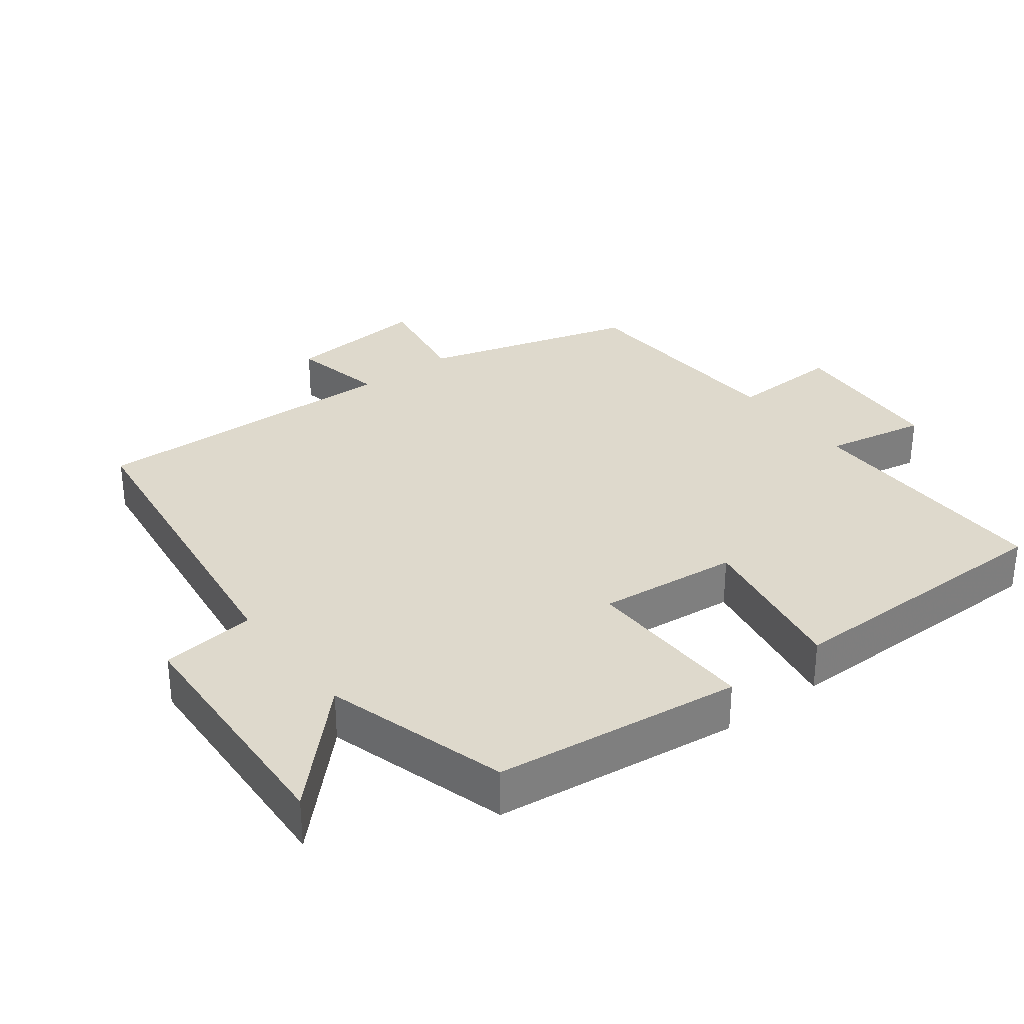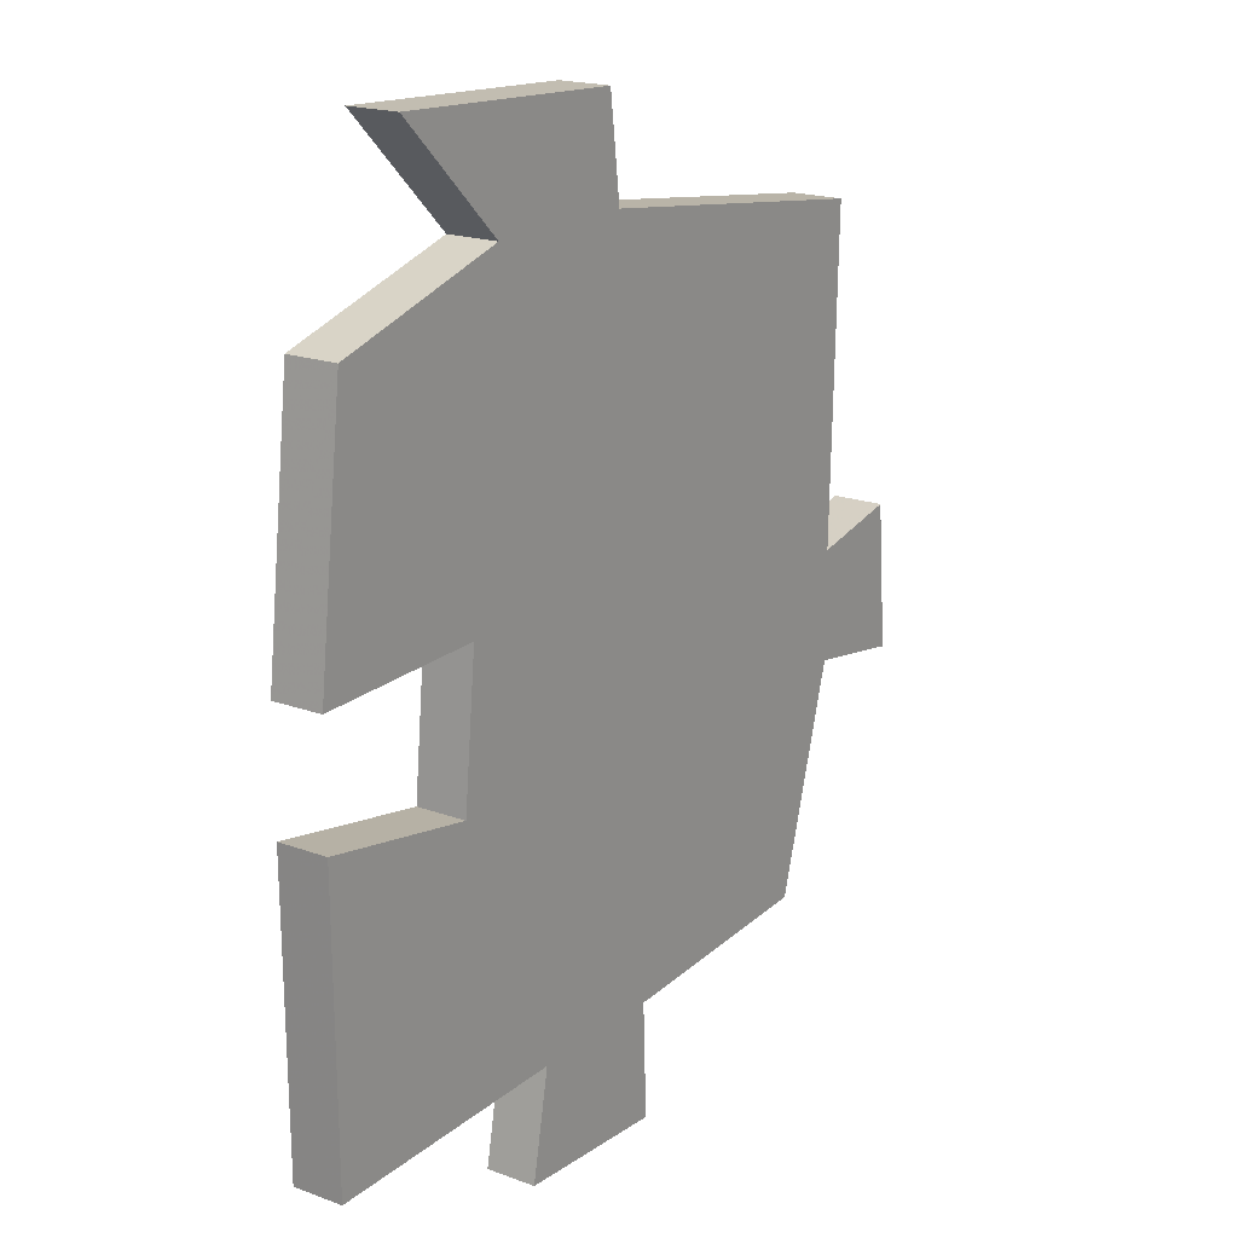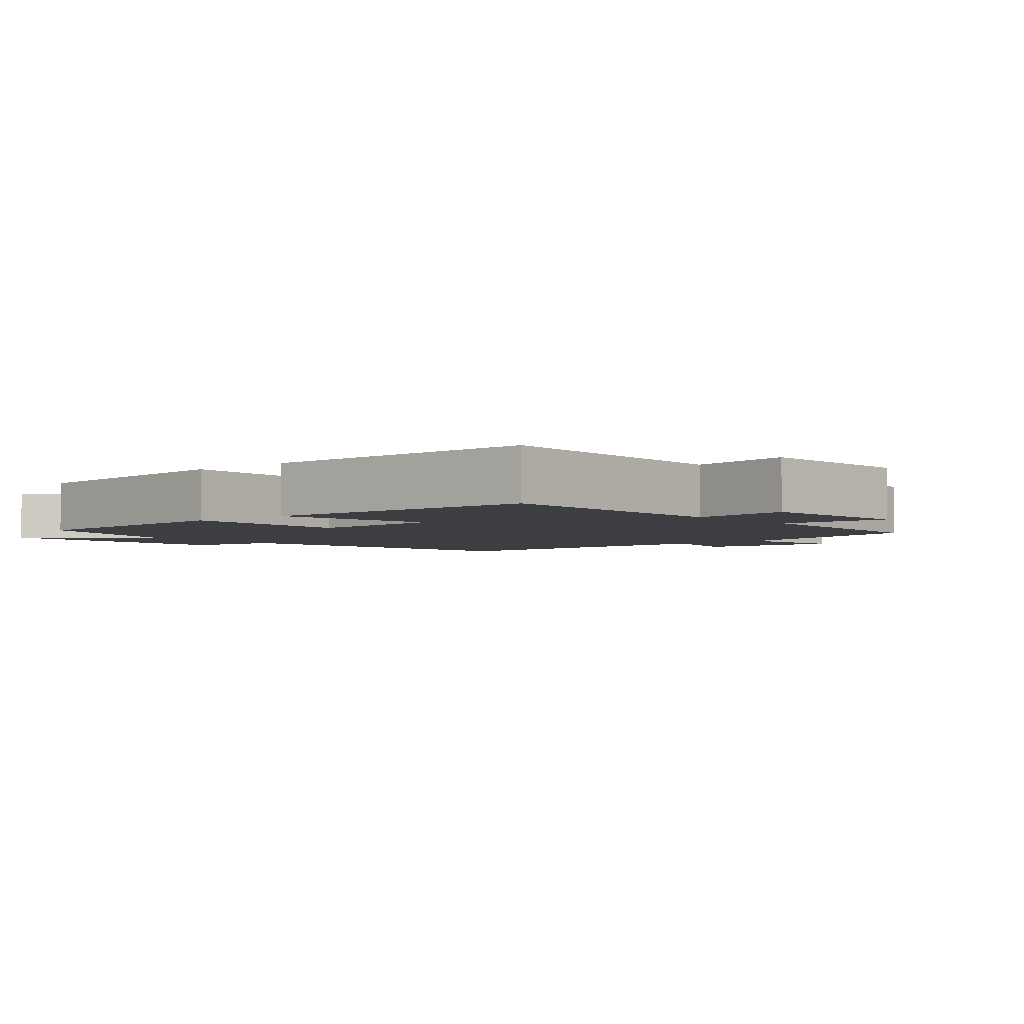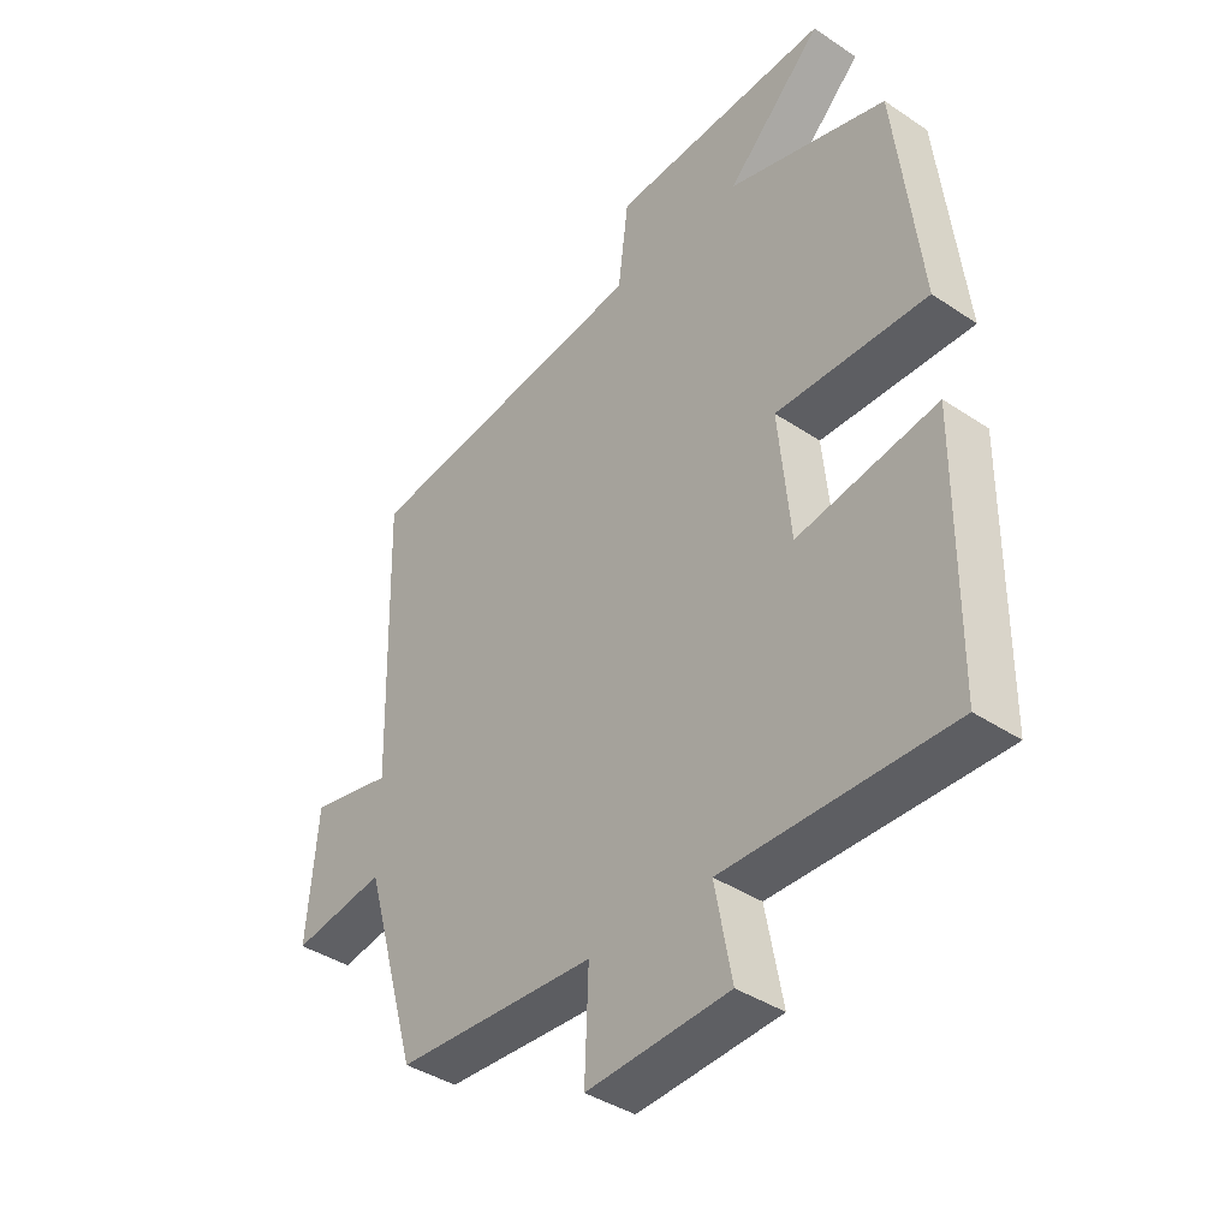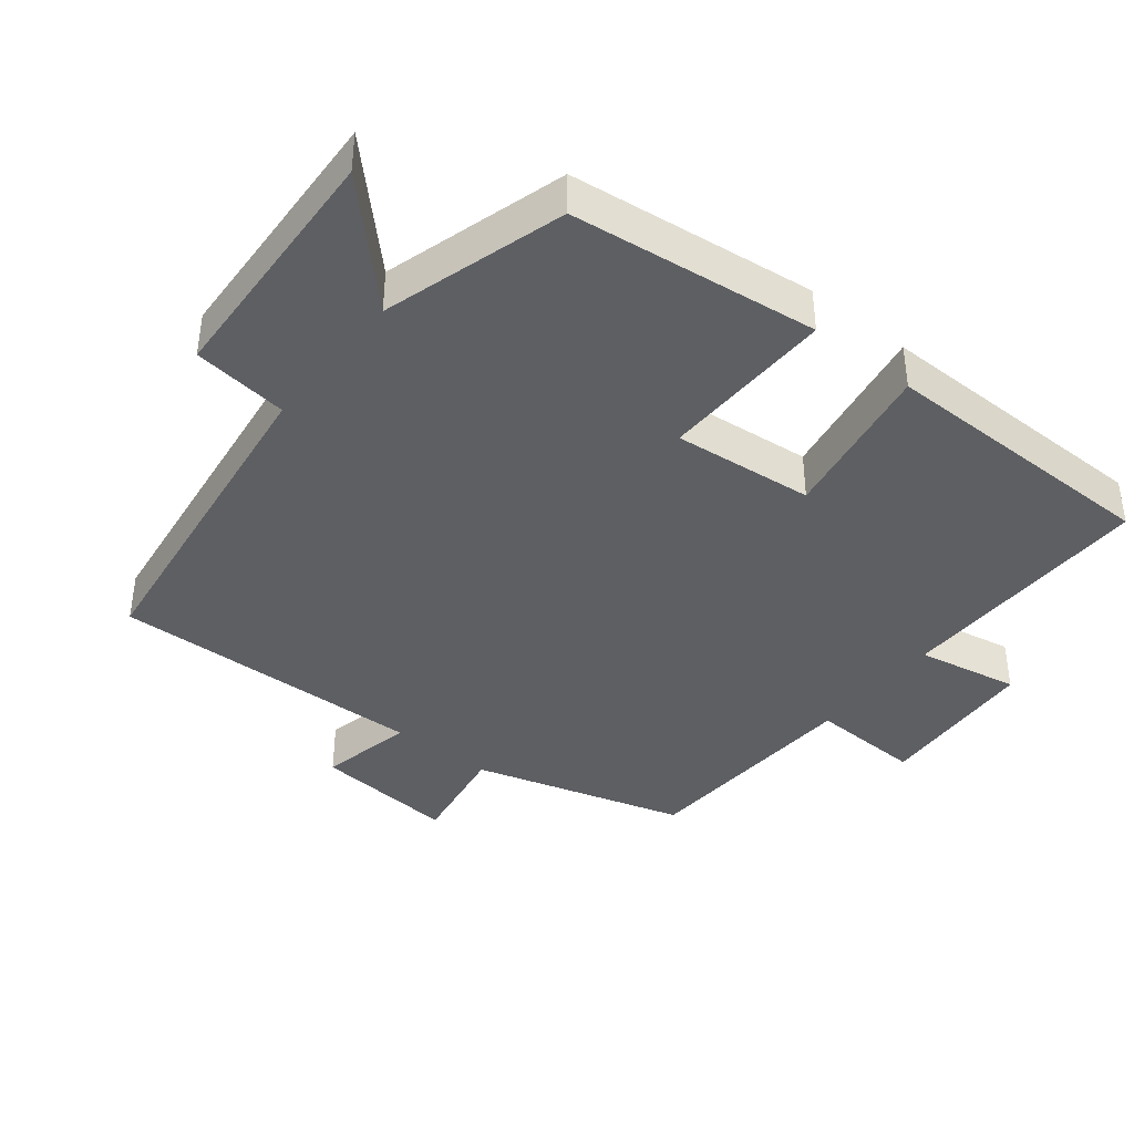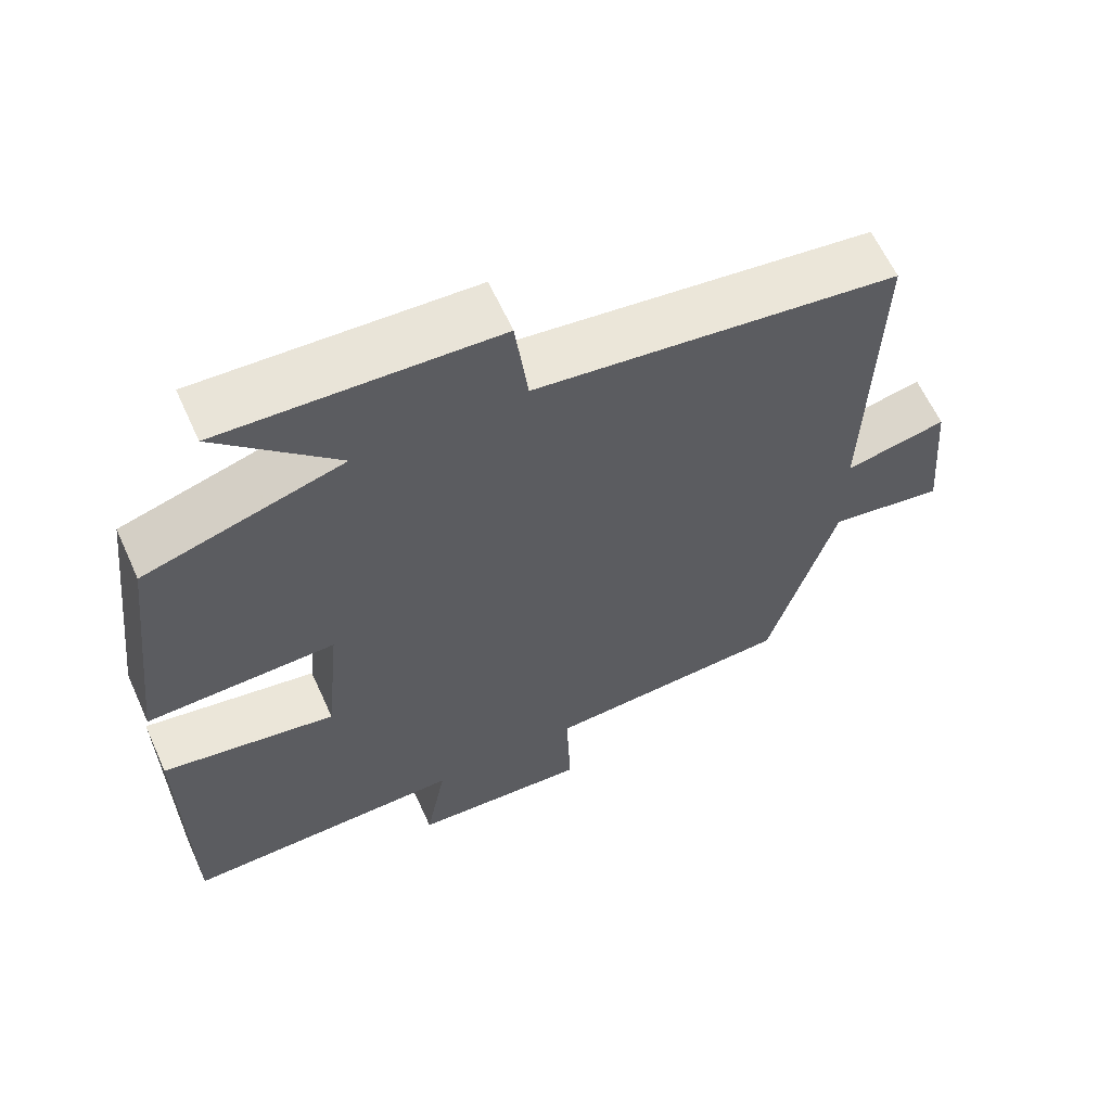
<metadata>
{"format":"obj","ext":"obj","renderer":"f3d","projection":"perspective","resolution":1024,"background":"white","views":[{"elev":31.9,"azim":52.8,"up":"+Y"},{"elev":19.0,"azim":124.9,"up":"+Z"},{"elev":-3.4,"azim":130.4,"up":"+Y"},{"elev":-39.6,"azim":50.2,"up":"+Z"},{"elev":-40.2,"azim":51.5,"up":"+Y"},{"elev":62.3,"azim":155.6,"up":"+Z"}]}
</metadata>
<code>
v -0.411 0.07 -0.481
v -0.5 0.07 -0.173
v -0.654 0.07 -0.198
v -0.636 0.07 0.008
v -0.5 0.07 -0.021
v -0.512 0.07 0.437
v -0.028 0.07 0.5
v -0.011 0.07 0.638
v 0.353 0.07 0.656
v 0.194 0.07 0.5
v 0.458 0.07 0.422
v 0.5 0.07 0.064
v 0.248 0.07 0.07
v 0.268 0.07 -0.134
v 0.5 0.07 -0.094
v 0.497 0.07 -0.506
v 0.122 0.07 -0.5
v 0.15 0.07 -0.648
v -0.086 0.07 -0.662
v -0.08 0.07 -0.5
v -0.411 0 -0.481
v -0.5 0 -0.173
v -0.654 0 -0.198
v -0.636 0 0.008
v -0.5 0 -0.021
v -0.512 0 0.437
v -0.028 0 0.5
v -0.011 0 0.638
v 0.353 0 0.656
v 0.194 0 0.5
v 0.458 0 0.422
v 0.5 0 0.064
v 0.248 0 0.07
v 0.268 0 -0.134
v 0.5 0 -0.094
v 0.497 0 -0.506
v 0.122 0 -0.5
v 0.15 0 -0.648
v -0.086 0 -0.662
v -0.08 0 -0.5
f 17 18 19 20
f 17 20 1 2
f 14 15 16 17
f 13 14 17 2
f 10 11 12 13
f 10 13 2 3
f 7 8 9 10
f 5 6 7 10
f 5 10 3
f 3 4 5
f 40 39 38 37
f 22 21 40 37
f 37 36 35 34
f 22 37 34 33
f 33 32 31 30
f 23 22 33 30
f 30 29 28 27
f 30 27 26 25
f 23 30 25
f 25 24 23
f 1 21 22 2
f 2 22 23 3
f 3 23 24 4
f 4 24 25 5
f 5 25 26 6
f 6 26 27 7
f 7 27 28 8
f 8 28 29 9
f 9 29 30 10
f 10 30 31 11
f 11 31 32 12
f 12 32 33 13
f 13 33 34 14
f 14 34 35 15
f 15 35 36 16
f 16 36 37 17
f 17 37 38 18
f 18 38 39 19
f 19 39 40 20
f 20 40 21 1

</code>
